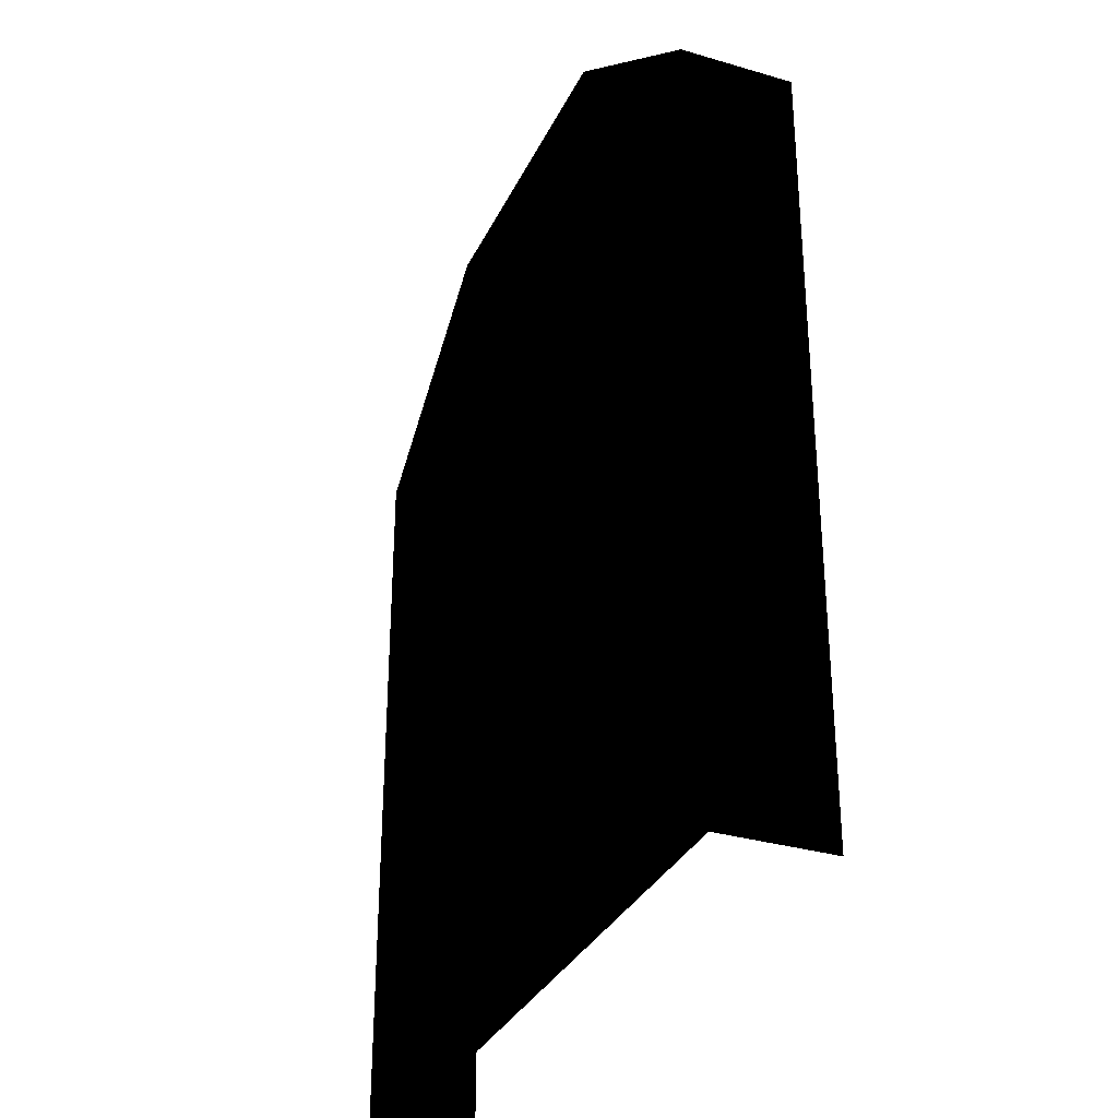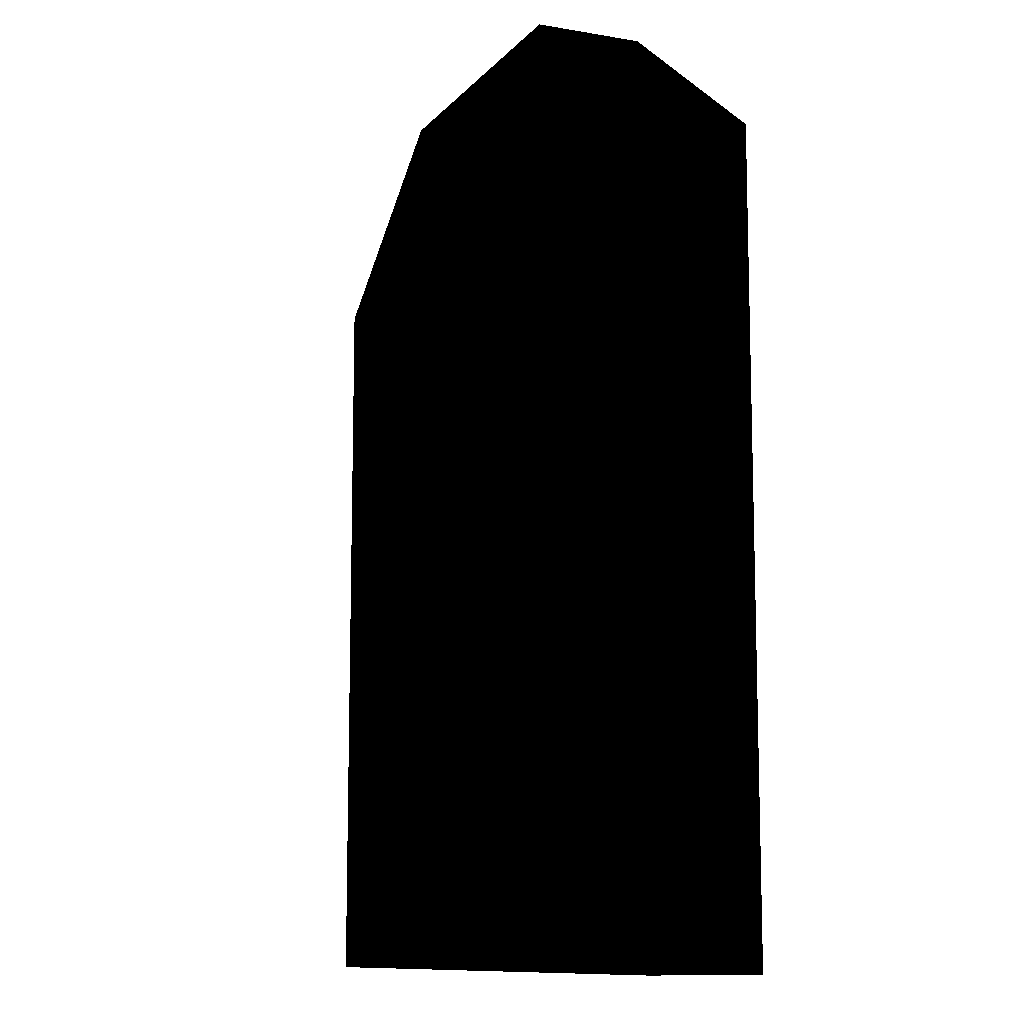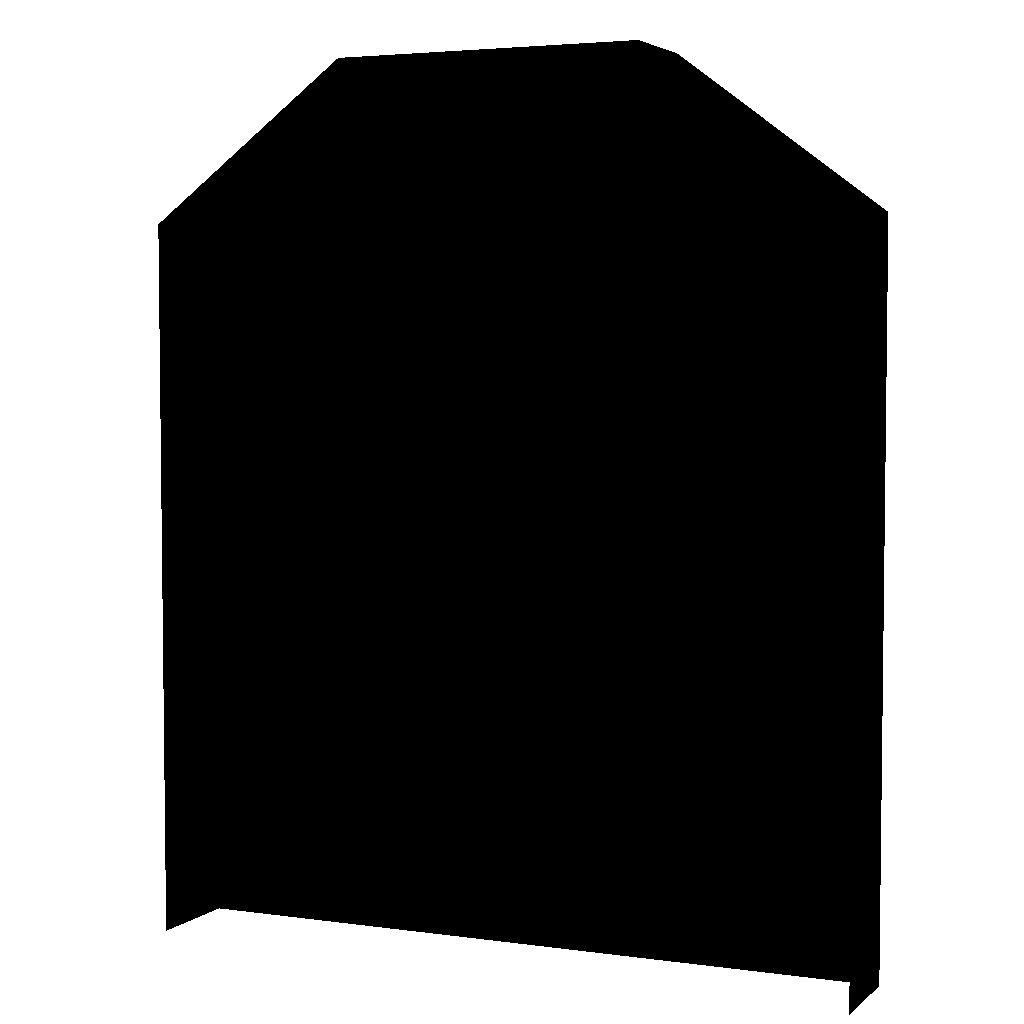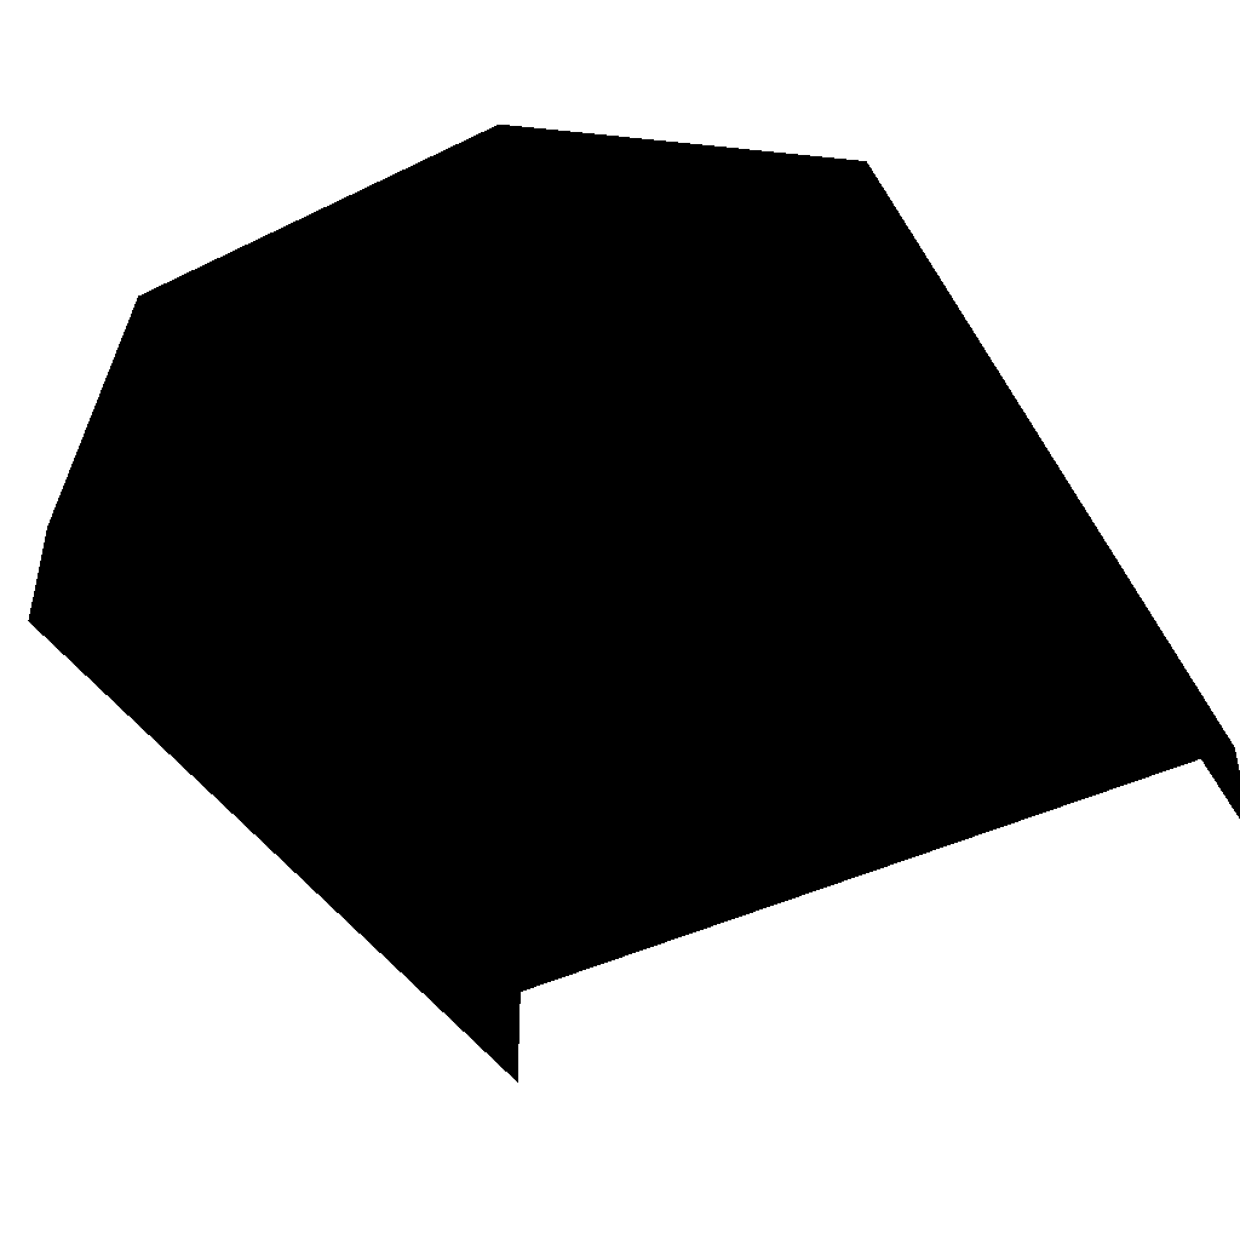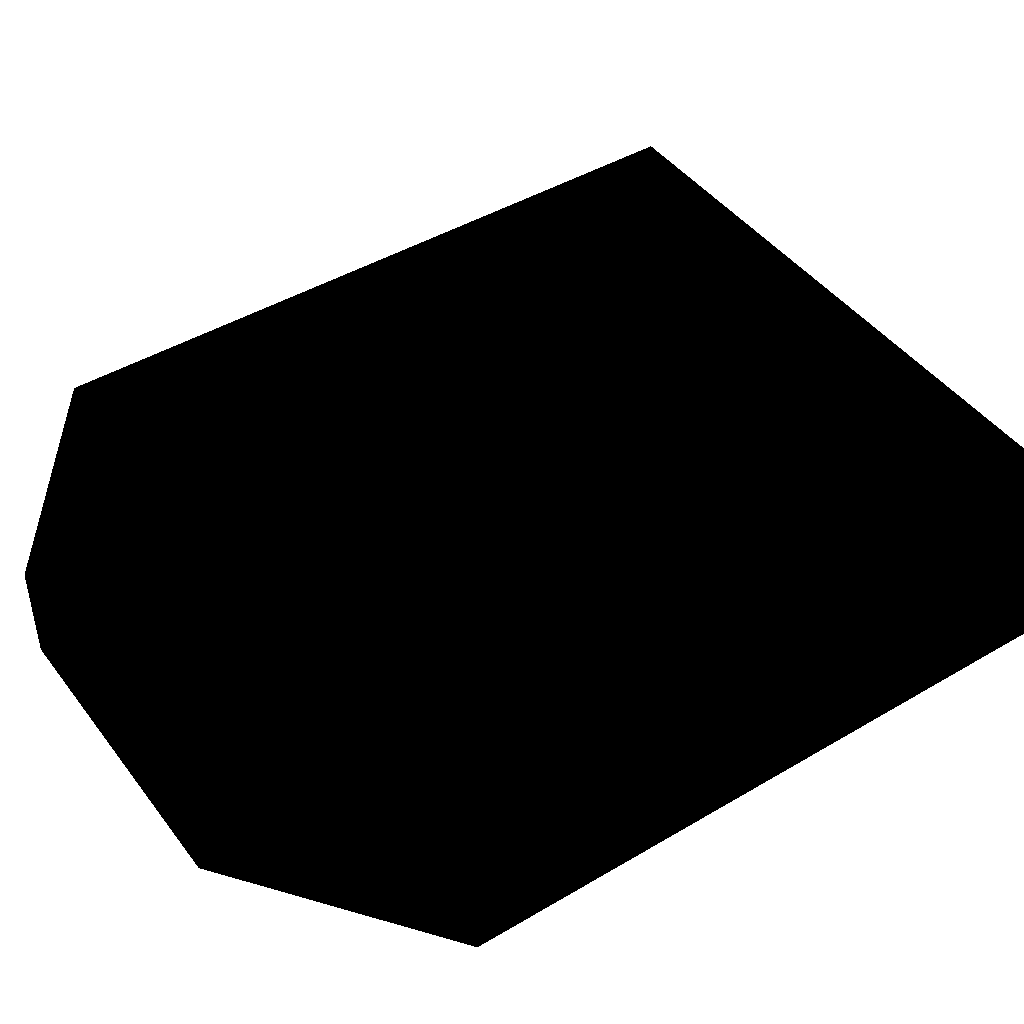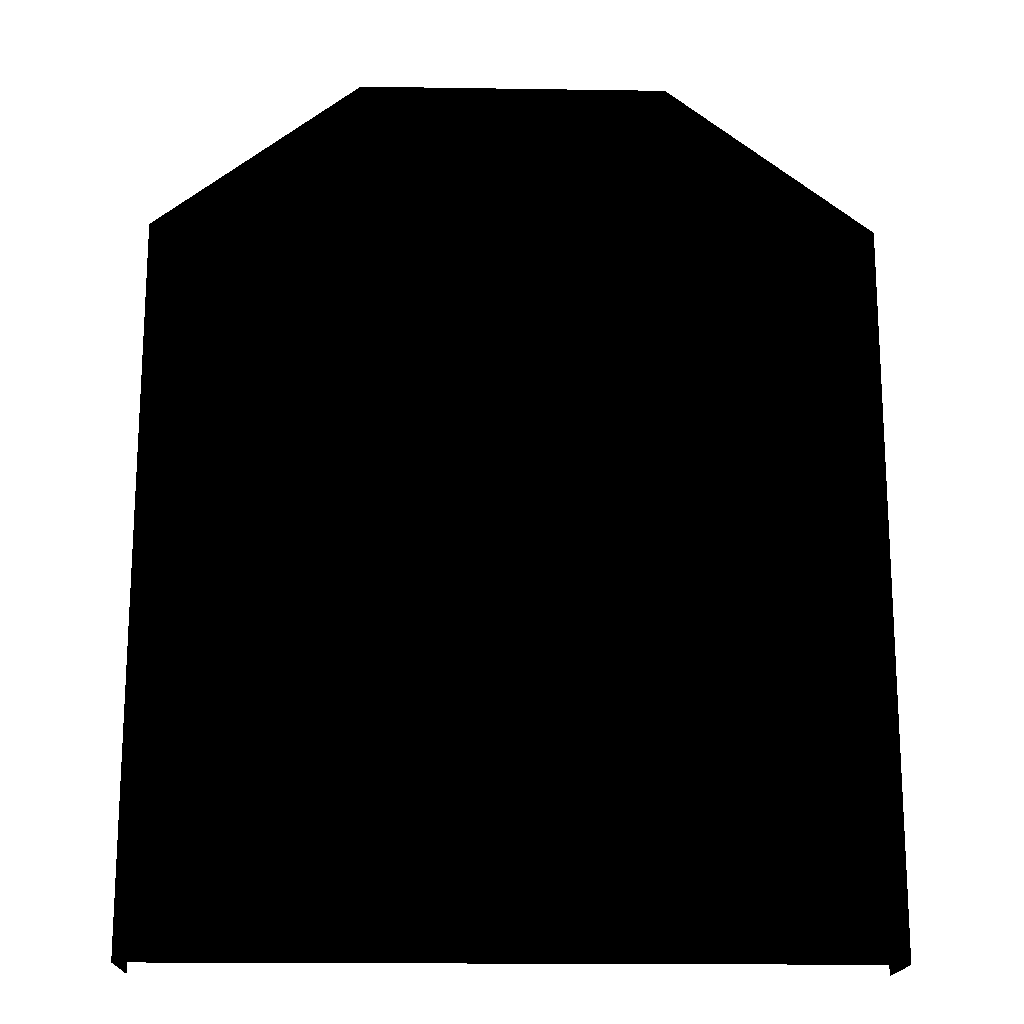
<metadata>
{"format":"obj","ext":"obj","renderer":"f3d","projection":"perspective","resolution":1024,"background":"white","views":[{"elev":-32.2,"azim":67.6,"up":"+Y"},{"elev":-10.8,"azim":66.6,"up":"+Y"},{"elev":4.1,"azim":-155.8,"up":"+Y"},{"elev":-43.4,"azim":-150.2,"up":"+Z"},{"elev":44.9,"azim":-124.5,"up":"+Z"},{"elev":-17.2,"azim":-1.7,"up":"+Y"}]}
</metadata>
<code>
g polygon0
v -22 18 5
v -6 18 5
v -6 28 5
v -22 28 5
f 1 2 3 4
g polygon1
v 0 29 4
v 0 29 0
v -8 35 4
v -8 35 0
v -20 35 4
v -20 35 0
v -28 29 4
v -28 29 0
f 5 6 7
f 6 8 7
f 7 8 9
f 8 10 9
f 9 10 11
f 10 12 11
v -28 1 4
v 0 1 4
v -28 29 4
v 0 29 4
v -20 35 4
v -8 35 4
f 13 14 15
f 14 16 15
f 15 16 17
f 16 18 17
v 0 1 0
v 0 29 0
v 0 29 4
v 0 1 4
v -28 29 0
v -28 1 0
v -28 1 4
v -28 29 4
f 19 20 21 22
f 23 24 25 26

</code>
